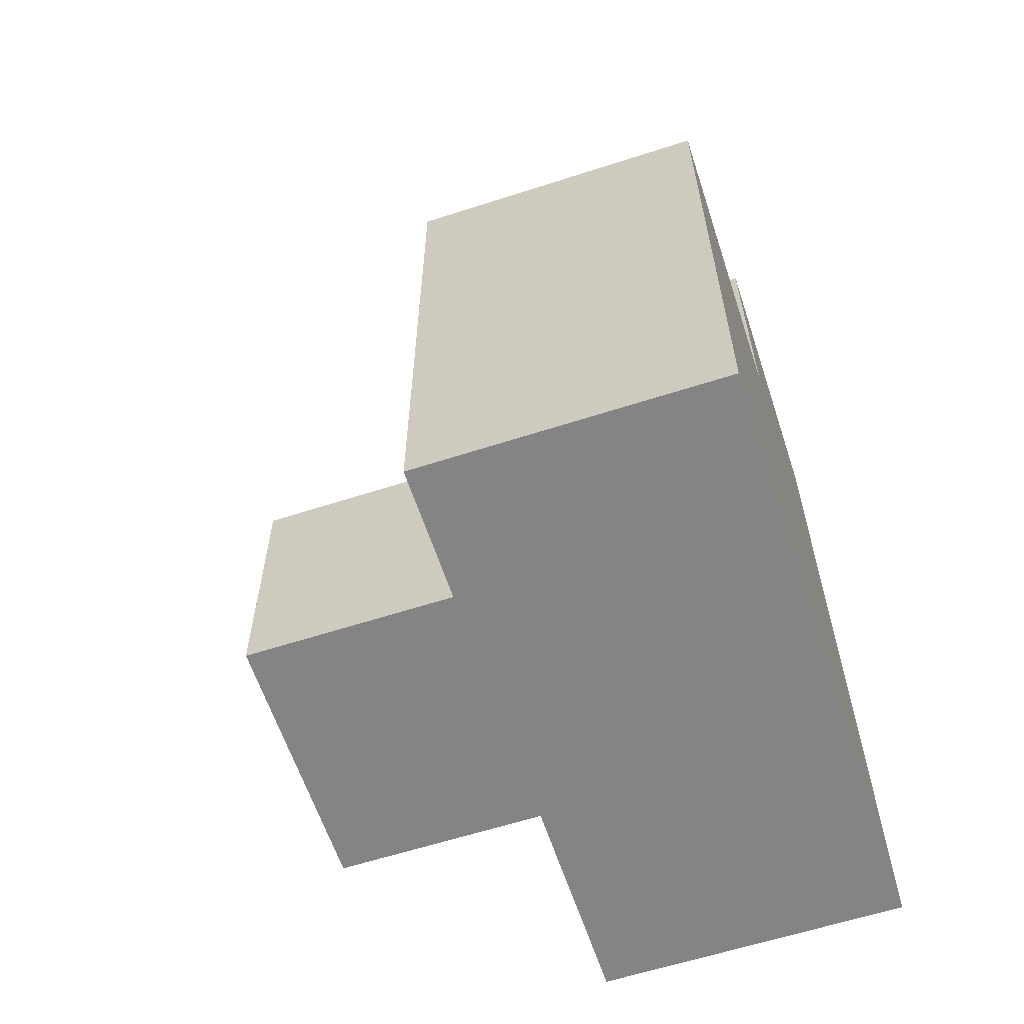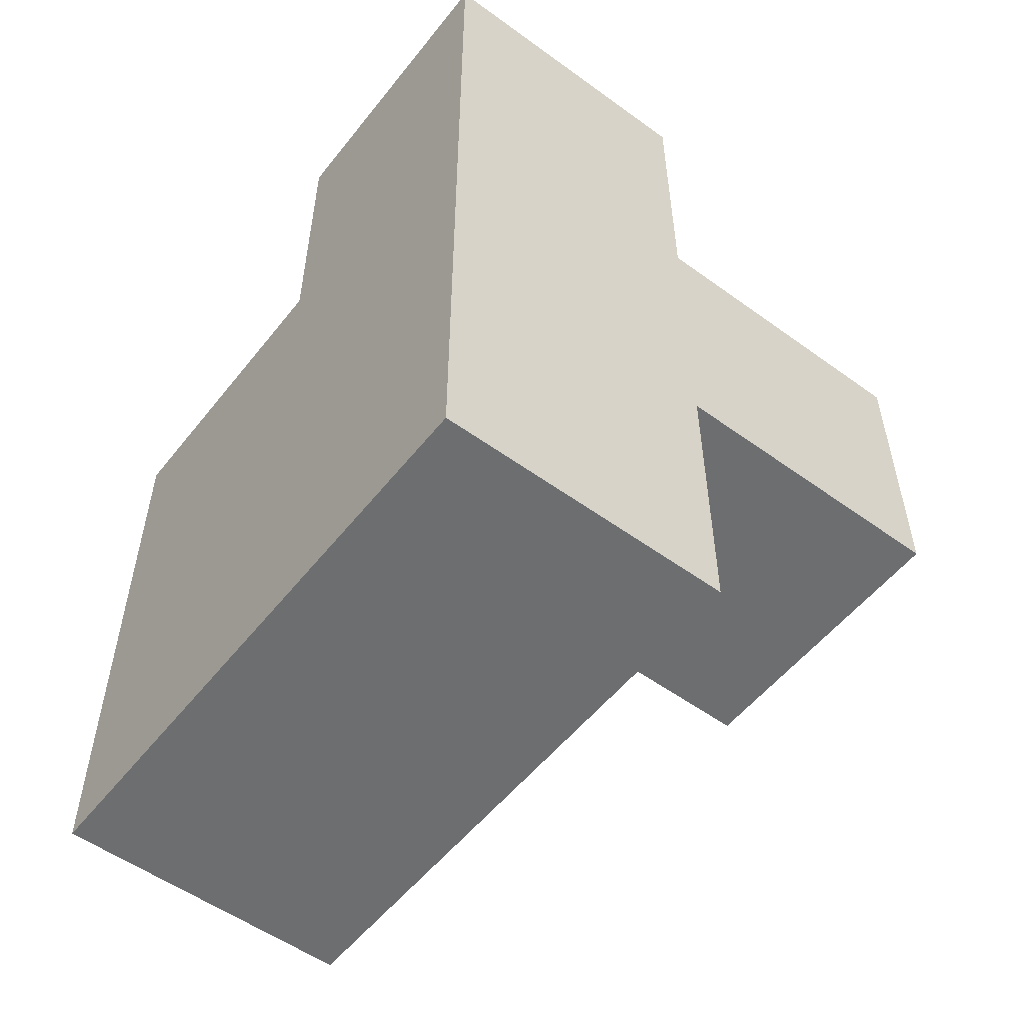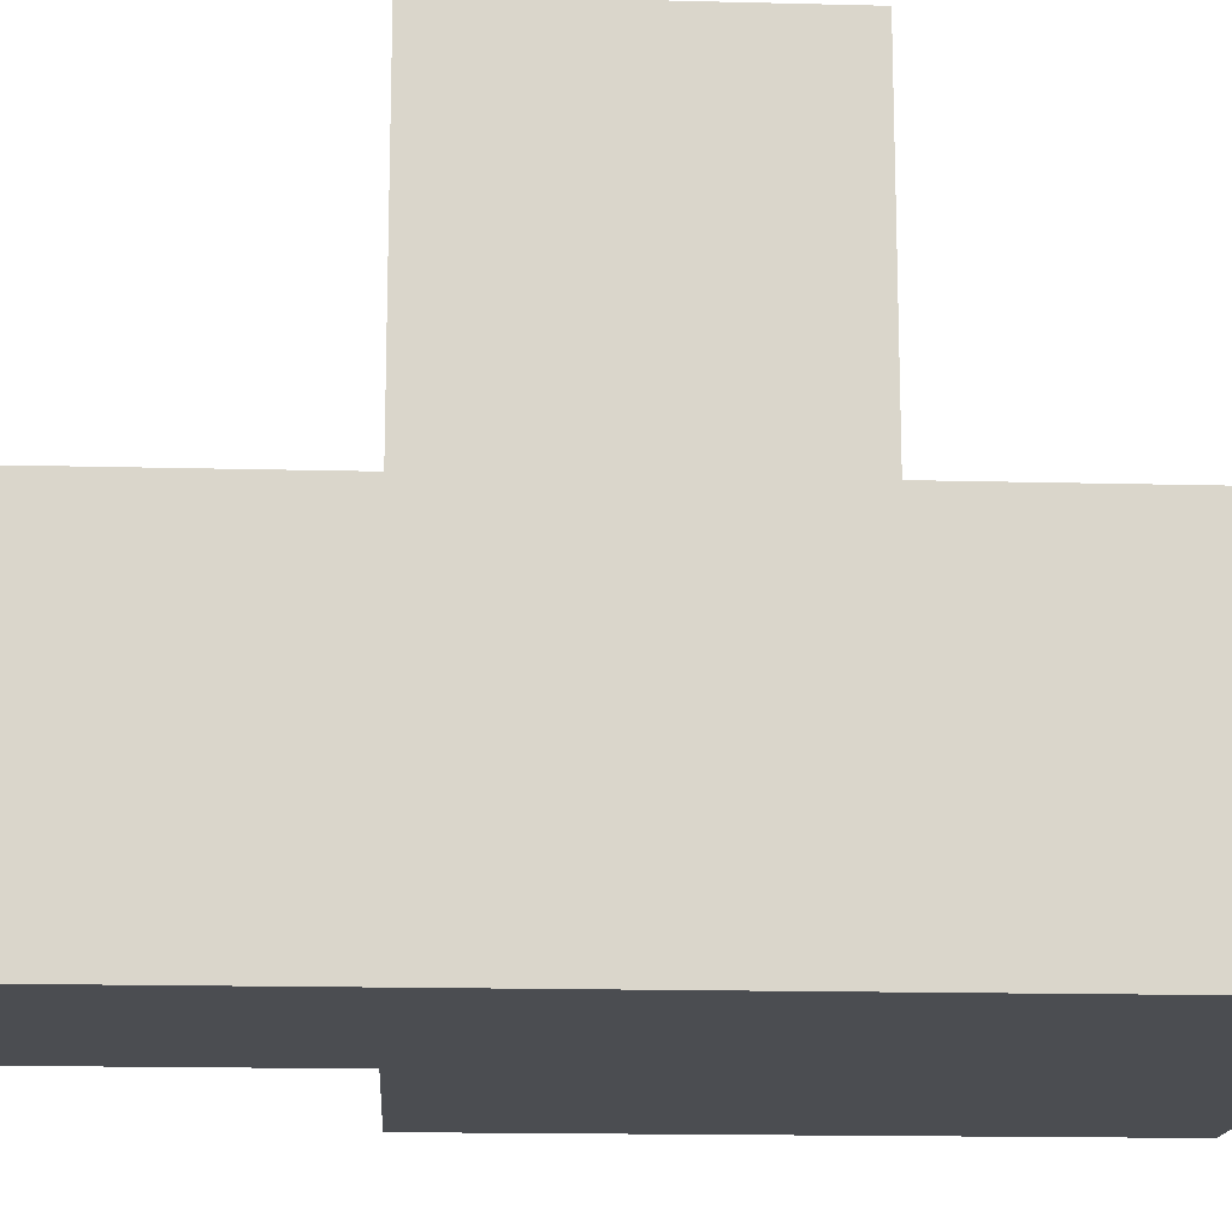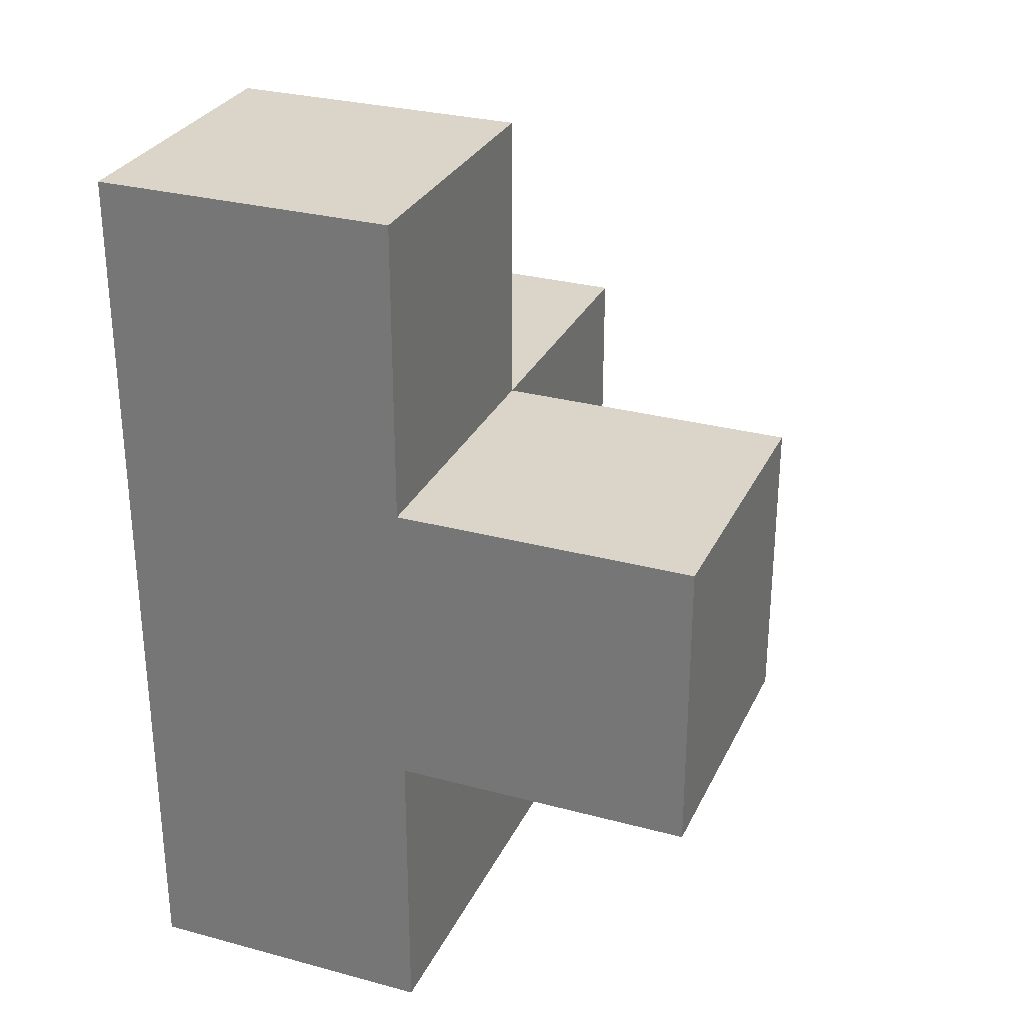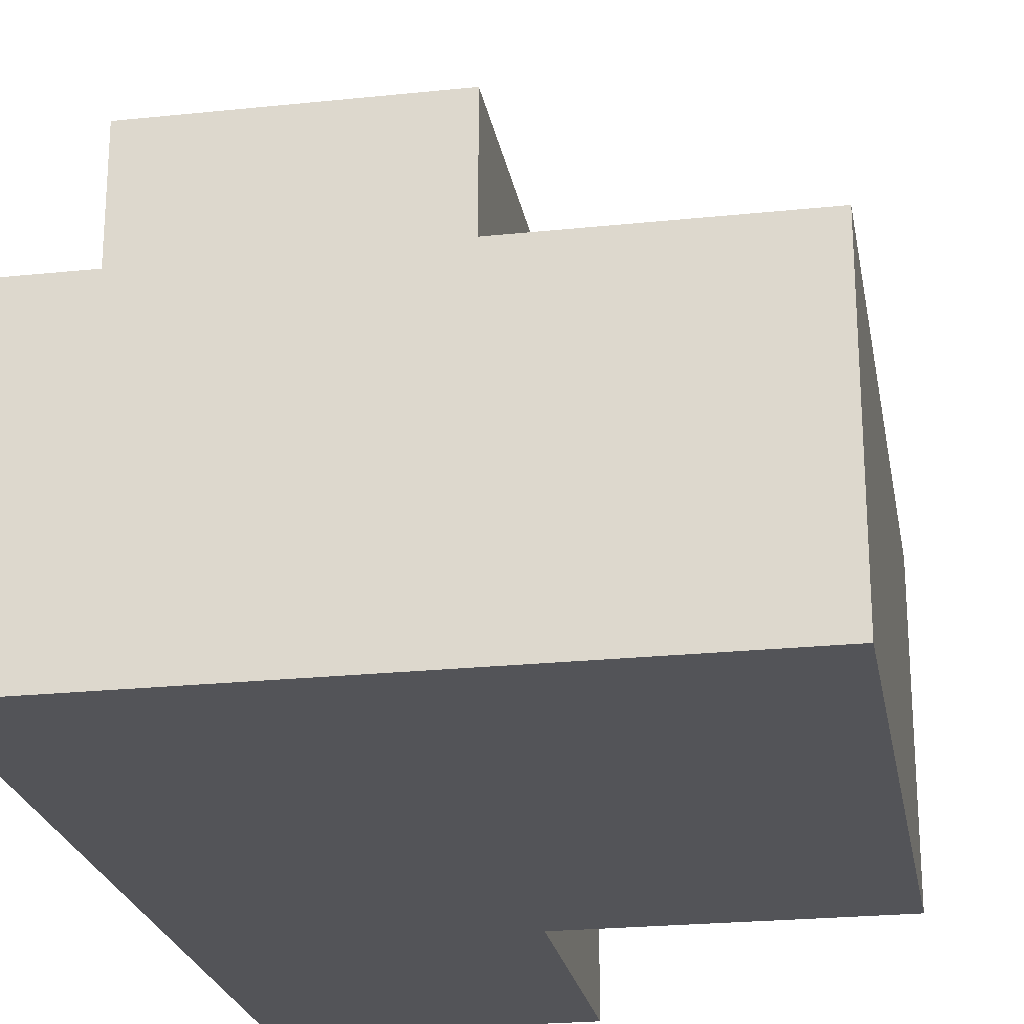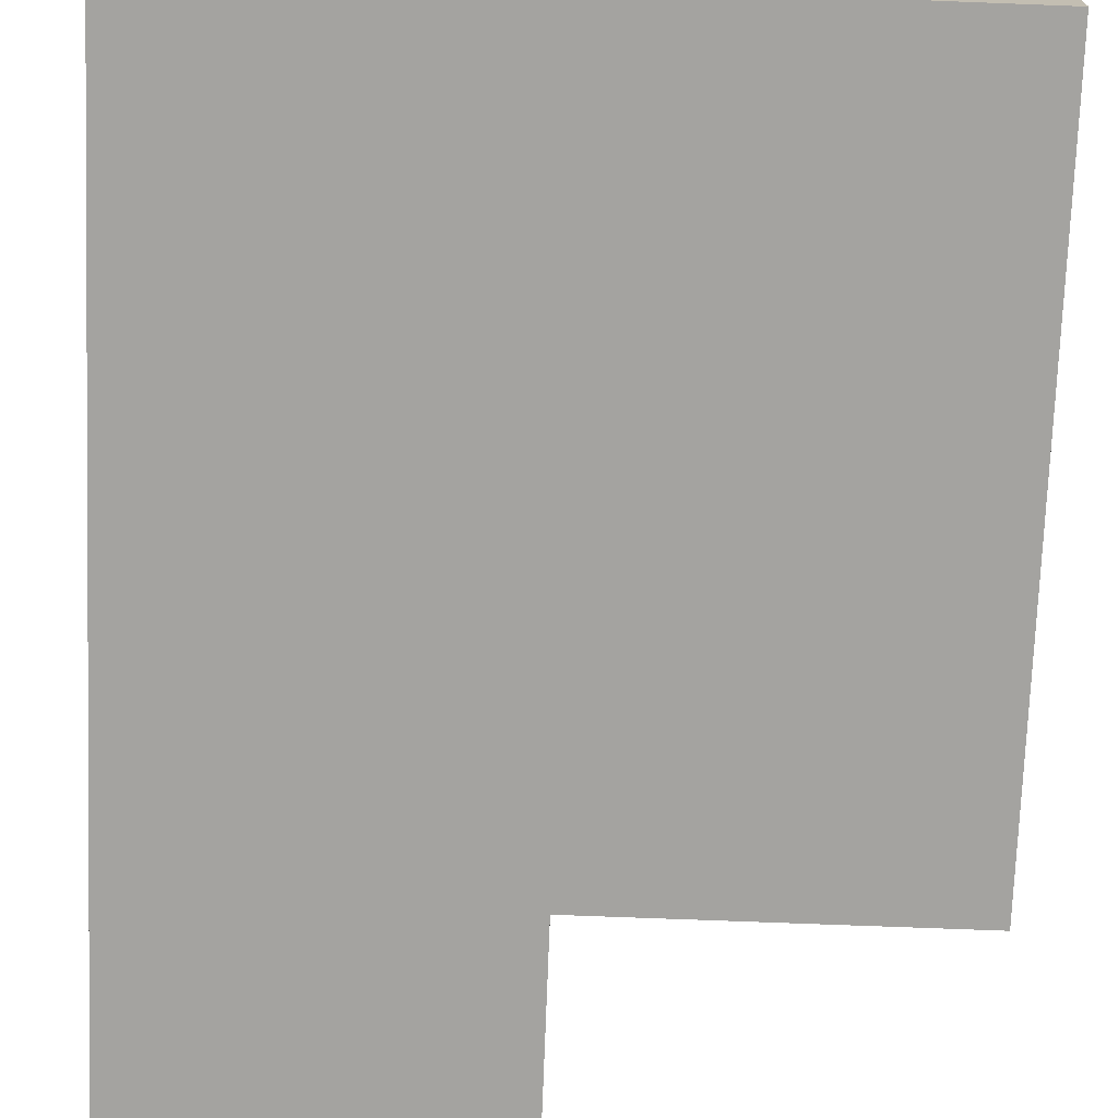
<metadata>
{"format":"obj","ext":"obj","renderer":"f3d","projection":"perspective","resolution":1024,"background":"white","views":[{"elev":-61.4,"azim":-71.8,"up":"+Z"},{"elev":-54.2,"azim":52.4,"up":"+Z"},{"elev":-15.7,"azim":86.9,"up":"+Y"},{"elev":29.2,"azim":111.7,"up":"+Z"},{"elev":-23.4,"azim":-170.0,"up":"+Y"},{"elev":-72.9,"azim":177.8,"up":"+Y"}]}
</metadata>
<code>
v 1.992 0.007308 1.994
v 0.01154 0.9973 0.01385
v 1.992 1.987 1.994
v 1.992 0.9973 0.01385
v 1.992 0.9973 2.984
v 1.002 1.987 1.994
v 0.01154 0.007308 1.004
v 1.002 0.007308 1.004
v 1.002 0.9973 0.01385
v 1.002 0.9973 2.984
v 1.992 0.007308 1.004
v 1.992 0.9973 1.994
v 1.992 1.987 1.004
v 0.01154 0.9973 1.994
v 1.002 1.987 1.004
v 0.01154 0.007308 0.01385
v 1.002 0.9973 1.994
v 1.002 0.007308 0.01385
v 1.002 0.007308 2.984
v 1.992 0.007308 0.01385
v 1.992 0.007308 2.984
v 0.01154 0.9973 1.004
v 1.992 0.9973 1.004
v 0.01154 0.007308 1.994
v 1.002 0.007308 1.994
v 1.002 0.9973 1.004
f 8 11 25
f 1 25 11
f 11 23 1
f 12 1 23
f 19 21 10
f 5 10 21
f 25 1 19
f 21 19 1
f 12 17 5
f 10 5 17
f 17 25 10
f 19 10 25
f 1 12 21
f 5 21 12
f 24 25 14
f 17 14 25
f 7 8 24
f 25 24 8
f 26 22 17
f 14 17 22
f 22 7 14
f 24 14 7
f 23 26 13
f 15 13 26
f 17 12 6
f 3 6 12
f 13 15 3
f 6 3 15
f 15 26 6
f 17 6 26
f 23 13 12
f 3 12 13
f 18 16 9
f 2 9 16
f 16 18 7
f 8 7 18
f 9 2 26
f 22 26 2
f 2 16 22
f 7 22 16
f 20 18 4
f 9 4 18
f 18 20 8
f 11 8 20
f 4 9 23
f 26 23 9
f 20 4 11
f 23 11 4

</code>
